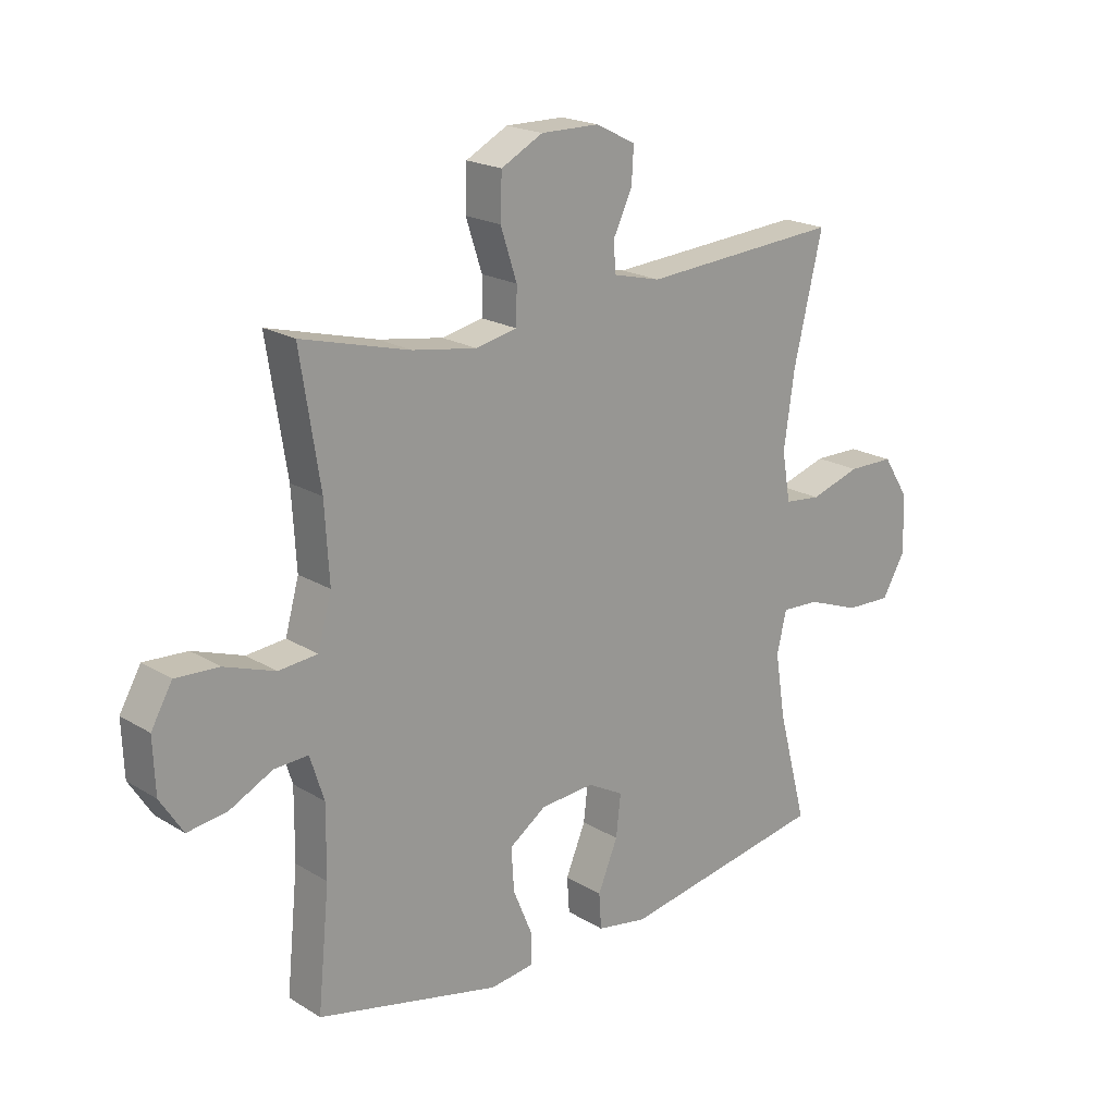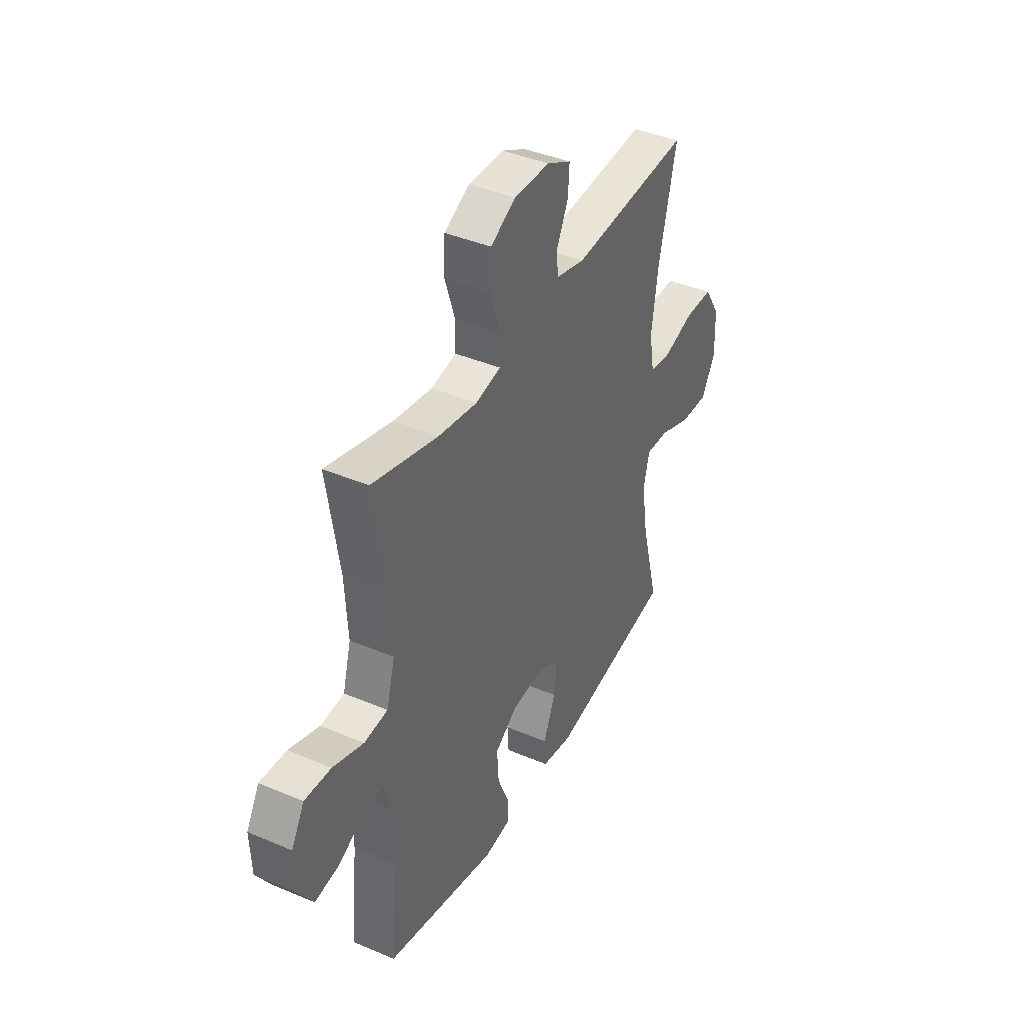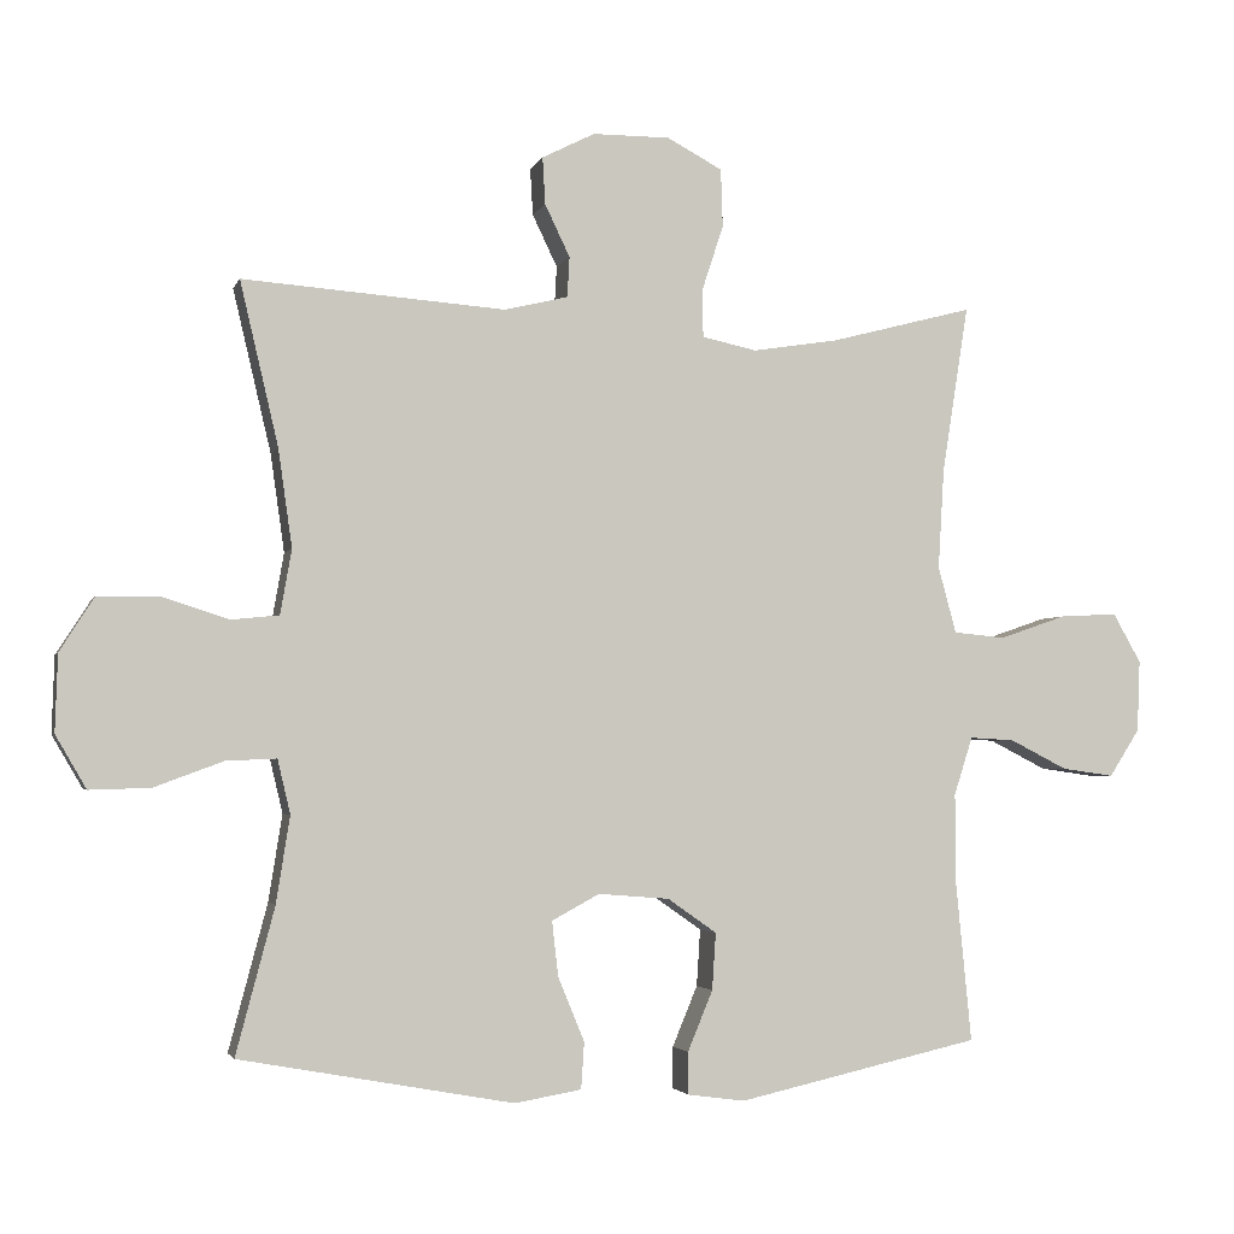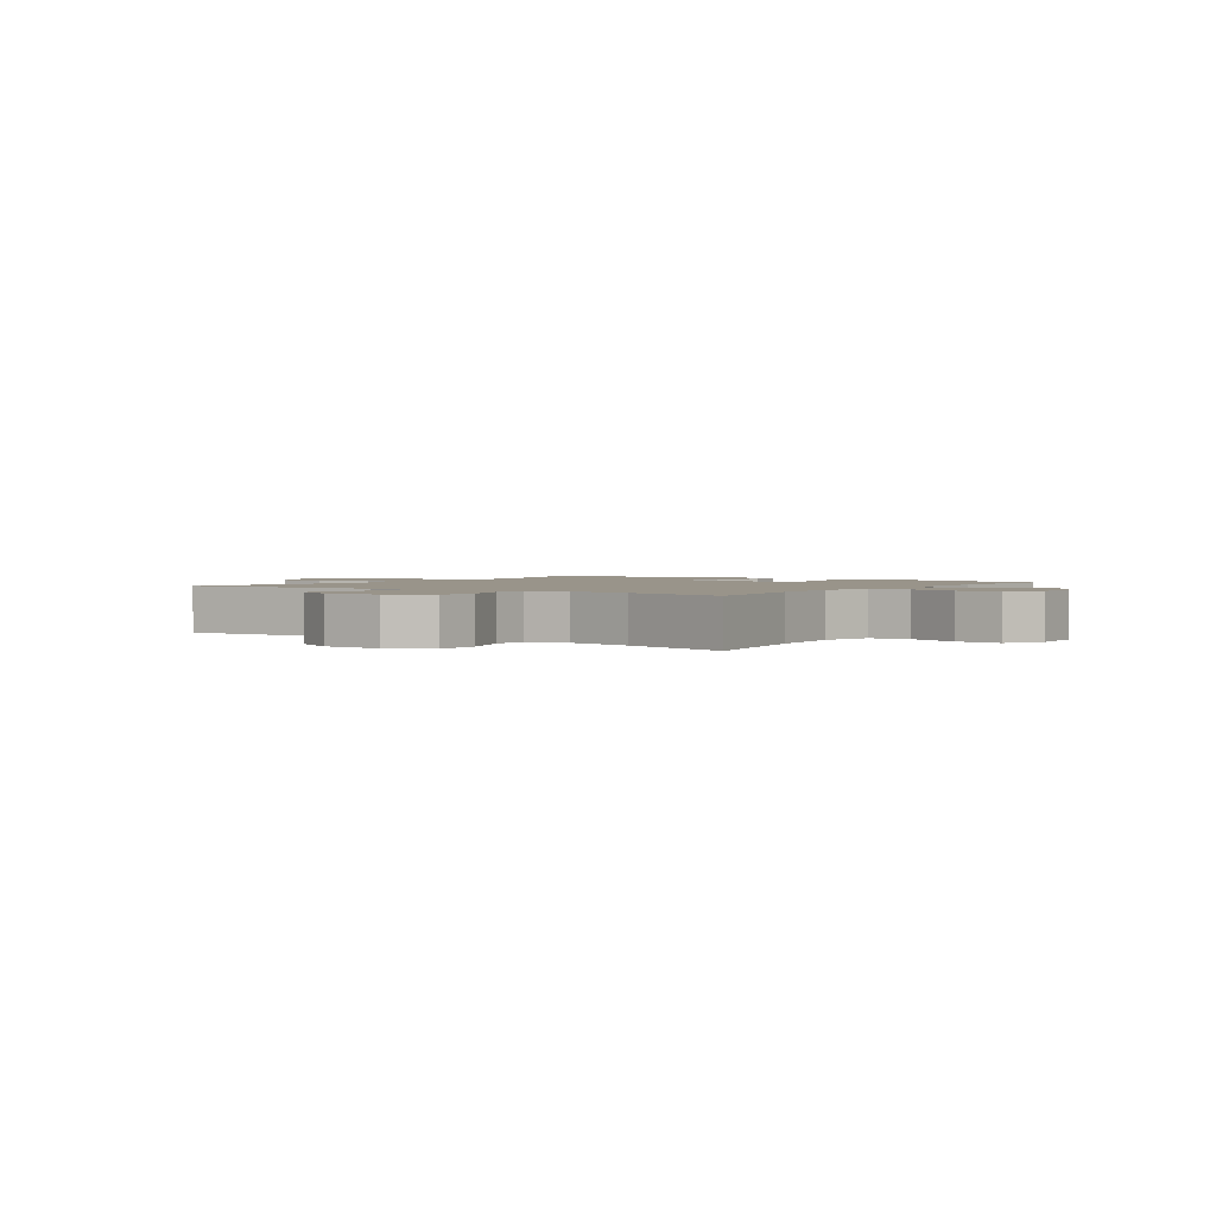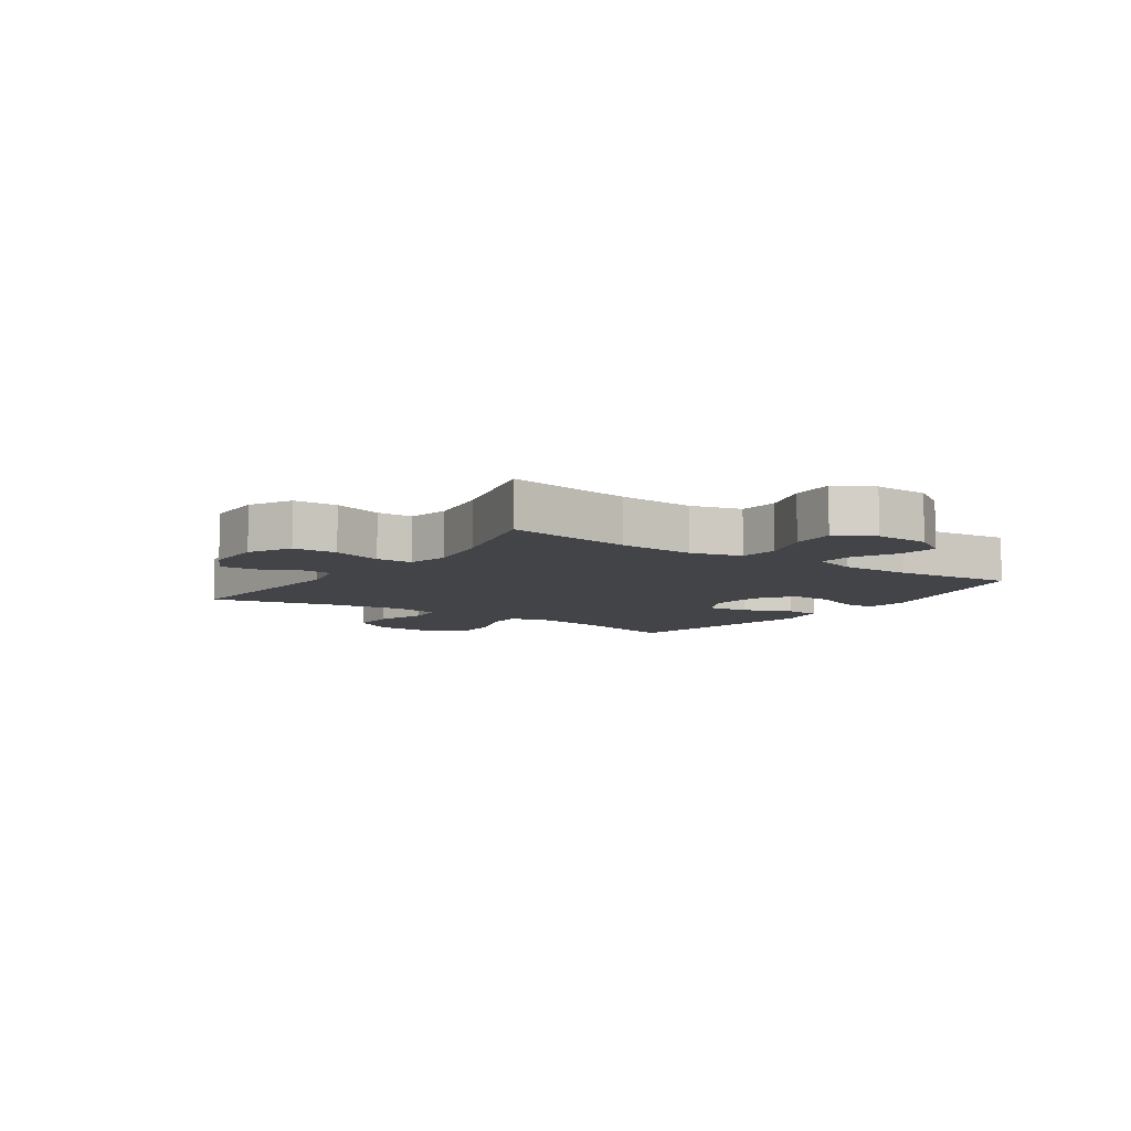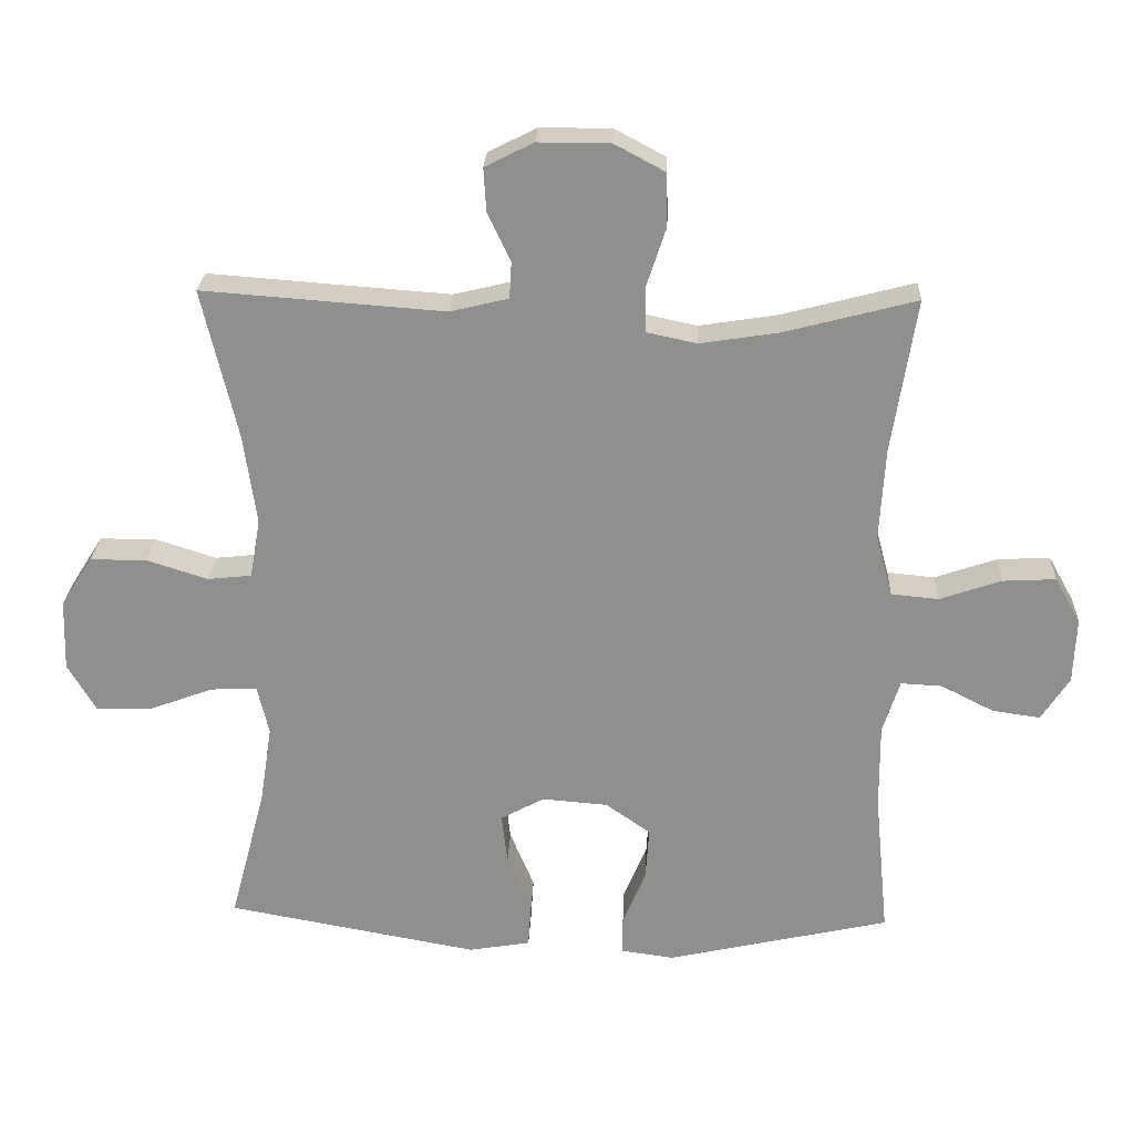
<metadata>
{"format":"obj","ext":"obj","renderer":"f3d","projection":"perspective","resolution":1024,"background":"white","views":[{"elev":19.8,"azim":138.3,"up":"+Z"},{"elev":40.3,"azim":117.6,"up":"+Z"},{"elev":-3.0,"azim":-14.4,"up":"+Z"},{"elev":1.9,"azim":34.7,"up":"+Y"},{"elev":-8.0,"azim":55.4,"up":"+Y"},{"elev":24.6,"azim":2.4,"up":"+Z"}]}
</metadata>
<code>
o path6412
v 0.4752 0.0375 -0.3004
v 0.4742 0.0375 -0.1764
v 0.4989 0.0375 -0.0987
v 0.5586 0.0375 -0.1019
v 0.6355 0.0375 -0.141
v 0.705 0.0375 -0.1509
v 0.7455 0.0375 -0.08784
v 0.7494 0.0375 0.00762
v 0.712 0.0375 0.07371
v 0.6351 0.0375 0.06969
v 0.5456 0.0375 0.03888
v 0.4767 0.0375 0.04559
v 0.4525 0.0375 0.1341
v 0.4605 0.0375 0.2682
v 0.4956 0.0375 0.4918
v 0.3041 0.0375 0.4419
v 0.1901 0.0375 0.4241
v 0.1173 0.0375 0.4398
v 0.1163 0.0375 0.5036
v 0.1449 0.0375 0.5912
v 0.1424 0.0375 0.6685
v 0.06857 0.0375 0.7078
v -0.03467 0.0375 0.7074
v -0.1049 0.0375 0.6719
v -0.1012 0.0375 0.6092
v -0.06794 0.0375 0.5396
v -0.07091 0.0375 0.4861
v -0.1556 0.0375 0.4657
v -0.5061 0.0375 0.4918
v -0.4549 0.0375 0.274
v -0.4363 0.0375 0.1432
v -0.4514 0.0375 0.05703
v -0.5152 0.0375 0.05031
v -0.6044 0.0375 0.07877
v -0.6859 0.0375 0.07836
v -0.732 0.0375 0.006089
v -0.7354 0.0375 -0.09669
v -0.6943 0.0375 -0.1675
v -0.6129 0.0375 -0.1649
v -0.5207 0.0375 -0.1307
v -0.4534 0.0375 -0.1277
v -0.4364 0.0375 -0.1997
v -0.4545 0.0375 -0.315
v -0.5061 0.0375 -0.5101
v -0.1404 0.0375 -0.5768
v -0.05128 0.0375 -0.5615
v -0.04709 0.0375 -0.4991
v -0.0823 0.0375 -0.414
v -0.09068 0.0375 -0.3403
v -0.02729 0.0375 -0.3059
v 0.06779 0.0375 -0.3134
v 0.1332 0.0375 -0.3593
v 0.1283 0.0375 -0.4353
v 0.09468 0.0375 -0.5163
v 0.09473 0.0375 -0.5724
v 0.1717 0.0375 -0.5828
v 0.4956 0.0375 -0.5101
v 0.4752 -0.0375 -0.3004
v 0.4742 -0.0375 -0.1764
v 0.4989 -0.0375 -0.0987
v 0.5586 -0.0375 -0.1019
v 0.6355 -0.0375 -0.141
v 0.705 -0.0375 -0.1509
v 0.7455 -0.0375 -0.08784
v 0.7494 -0.0375 0.00762
v 0.712 -0.0375 0.07371
v 0.6351 -0.0375 0.06969
v 0.5456 -0.0375 0.03888
v 0.4767 -0.0375 0.04559
v 0.4525 -0.0375 0.1341
v 0.4605 -0.0375 0.2682
v 0.4956 -0.0375 0.4918
v 0.3041 -0.0375 0.4419
v 0.1901 -0.0375 0.4241
v 0.1173 -0.0375 0.4398
v 0.1163 -0.0375 0.5036
v 0.1449 -0.0375 0.5912
v 0.1424 -0.0375 0.6685
v 0.06857 -0.0375 0.7078
v -0.03467 -0.0375 0.7074
v -0.1049 -0.0375 0.6719
v -0.1012 -0.0375 0.6092
v -0.06794 -0.0375 0.5396
v -0.07091 -0.0375 0.4861
v -0.1556 -0.0375 0.4657
v -0.5061 -0.0375 0.4918
v -0.4549 -0.0375 0.274
v -0.4363 -0.0375 0.1432
v -0.4514 -0.0375 0.05703
v -0.5152 -0.0375 0.05031
v -0.6044 -0.0375 0.07877
v -0.6859 -0.0375 0.07836
v -0.732 -0.0375 0.006089
v -0.7354 -0.0375 -0.09669
v -0.6943 -0.0375 -0.1675
v -0.6129 -0.0375 -0.1649
v -0.5207 -0.0375 -0.1307
v -0.4534 -0.0375 -0.1277
v -0.4364 -0.0375 -0.1997
v -0.4545 -0.0375 -0.315
v -0.5061 -0.0375 -0.5101
v -0.1404 -0.0375 -0.5768
v -0.05128 -0.0375 -0.5615
v -0.04709 -0.0375 -0.4991
v -0.0823 -0.0375 -0.414
v -0.09068 -0.0375 -0.3403
v -0.02729 -0.0375 -0.3059
v 0.06779 -0.0375 -0.3134
v 0.1332 -0.0375 -0.3593
v 0.1283 -0.0375 -0.4353
v 0.09468 -0.0375 -0.5163
v 0.09473 -0.0375 -0.5724
v 0.1717 -0.0375 -0.5828
v 0.4956 -0.0375 -0.5101
v 0.7455 0.0375 -0.08784
v 0.7494 0.0375 0.00762
v 0.712 0.0375 0.07371
v 0.712 0.0375 0.07371
v 0.705 0.0375 -0.1509
v 0.705 0.0375 -0.1509
v 0.6351 0.0375 0.06969
v 0.6355 0.0375 -0.141
v 0.5586 0.0375 -0.1019
v 0.5456 0.0375 0.03888
v 0.4989 0.0375 -0.0987
v 0.4989 0.0375 -0.0987
v 0.4767 0.0375 0.04559
v 0.4767 0.0375 0.04559
v 0.4742 0.0375 -0.1764
v 0.4956 0.0375 -0.5101
v 0.4956 0.0375 -0.5101
v 0.4752 0.0375 -0.3004
v 0.4605 0.0375 0.2682
v 0.4956 0.0375 0.4918
v 0.4956 0.0375 0.4918
v 0.4525 0.0375 0.1341
v 0.3041 0.0375 0.4419
v 0.1901 0.0375 0.4241
v 0.1717 0.0375 -0.5828
v 0.1173 0.0375 0.4398
v 0.1173 0.0375 0.4398
v 0.09473 0.0375 -0.5724
v 0.09473 0.0375 -0.5724
v 0.1332 0.0375 -0.3593
v 0.1283 0.0375 -0.4353
v 0.1163 0.0375 0.5036
v 0.1449 0.0375 0.5912
v 0.1424 0.0375 0.6685
v 0.06857 0.0375 0.7078
v 0.06779 0.0375 -0.3134
v 0.09468 0.0375 -0.5163
v -0.03467 0.0375 0.7074
v -0.02729 0.0375 -0.3059
v -0.09068 0.0375 -0.3403
v -0.09068 0.0375 -0.3403
v -0.1049 0.0375 0.6719
v -0.1049 0.0375 0.6719
v -0.05128 0.0375 -0.5615
v -0.05128 0.0375 -0.5615
v -0.04709 0.0375 -0.4991
v -0.0823 0.0375 -0.414
v -0.1404 0.0375 -0.5768
v -0.06794 0.0375 0.5396
v -0.07091 0.0375 0.4861
v -0.07091 0.0375 0.4861
v -0.1012 0.0375 0.6092
v -0.1556 0.0375 0.4657
v -0.5061 0.0375 -0.5101
v -0.5061 0.0375 -0.5101
v -0.4364 0.0375 -0.1997
v -0.4545 0.0375 -0.315
v -0.4363 0.0375 0.1432
v -0.4514 0.0375 0.05703
v -0.4514 0.0375 0.05703
v -0.4549 0.0375 0.274
v -0.4534 0.0375 -0.1277
v -0.4534 0.0375 -0.1277
v -0.5152 0.0375 0.05031
v -0.5207 0.0375 -0.1307
v -0.5061 0.0375 0.4918
v -0.5061 0.0375 0.4918
v -0.6044 0.0375 0.07877
v -0.6129 0.0375 -0.1649
v -0.6859 0.0375 0.07836
v -0.6943 0.0375 -0.1675
v -0.6943 0.0375 -0.1675
v -0.732 0.0375 0.006089
v -0.7354 0.0375 -0.09669
v 0.7455 -0.0375 -0.08784
v 0.7494 -0.0375 0.00762
v 0.712 -0.0375 0.07371
v 0.712 -0.0375 0.07371
v 0.705 -0.0375 -0.1509
v 0.705 -0.0375 -0.1509
v 0.6351 -0.0375 0.06969
v 0.6355 -0.0375 -0.141
v 0.5586 -0.0375 -0.1019
v 0.5456 -0.0375 0.03888
v 0.4989 -0.0375 -0.0987
v 0.4989 -0.0375 -0.0987
v 0.4767 -0.0375 0.04559
v 0.4767 -0.0375 0.04559
v 0.4742 -0.0375 -0.1764
v 0.4956 -0.0375 -0.5101
v 0.4956 -0.0375 -0.5101
v 0.4752 -0.0375 -0.3004
v 0.4605 -0.0375 0.2682
v 0.4956 -0.0375 0.4918
v 0.4956 -0.0375 0.4918
v 0.4525 -0.0375 0.1341
v 0.3041 -0.0375 0.4419
v 0.1901 -0.0375 0.4241
v 0.1717 -0.0375 -0.5828
v 0.1173 -0.0375 0.4398
v 0.1173 -0.0375 0.4398
v 0.09473 -0.0375 -0.5724
v 0.09473 -0.0375 -0.5724
v 0.1332 -0.0375 -0.3593
v 0.1283 -0.0375 -0.4353
v 0.1163 -0.0375 0.5036
v 0.1449 -0.0375 0.5912
v 0.1424 -0.0375 0.6685
v 0.06857 -0.0375 0.7078
v 0.06779 -0.0375 -0.3134
v 0.09468 -0.0375 -0.5163
v -0.03467 -0.0375 0.7074
v -0.02729 -0.0375 -0.3059
v -0.09068 -0.0375 -0.3403
v -0.09068 -0.0375 -0.3403
v -0.1049 -0.0375 0.6719
v -0.1049 -0.0375 0.6719
v -0.05128 -0.0375 -0.5615
v -0.05128 -0.0375 -0.5615
v -0.04709 -0.0375 -0.4991
v -0.0823 -0.0375 -0.414
v -0.1404 -0.0375 -0.5768
v -0.06794 -0.0375 0.5396
v -0.07091 -0.0375 0.4861
v -0.07091 -0.0375 0.4861
v -0.1012 -0.0375 0.6092
v -0.1556 -0.0375 0.4657
v -0.5061 -0.0375 -0.5101
v -0.5061 -0.0375 -0.5101
v -0.4364 -0.0375 -0.1997
v -0.4545 -0.0375 -0.315
v -0.4363 -0.0375 0.1432
v -0.4514 -0.0375 0.05703
v -0.4514 -0.0375 0.05703
v -0.4549 -0.0375 0.274
v -0.4534 -0.0375 -0.1277
v -0.4534 -0.0375 -0.1277
v -0.5152 -0.0375 0.05031
v -0.5207 -0.0375 -0.1307
v -0.5061 -0.0375 0.4918
v -0.5061 -0.0375 0.4918
v -0.6044 -0.0375 0.07877
v -0.6129 -0.0375 -0.1649
v -0.6859 -0.0375 0.07836
v -0.6943 -0.0375 -0.1675
v -0.6943 -0.0375 -0.1675
v -0.732 -0.0375 0.006089
v -0.7354 -0.0375 -0.09669
f 224 212 214
f 201 210 224
f 199 201 203
f 227 214 246
f 214 241 246
f 193 189 196
f 227 250 228
f 197 198 199
f 238 220 237
f 212 207 211
f 201 199 198
f 211 207 208
f 213 204 219
f 261 256 258
f 240 226 230
f 189 190 196
f 219 206 218
f 225 213 219
f 223 221 222
f 256 261 257
f 257 261 262
f 214 220 238
f 198 197 195
f 226 237 223
f 221 237 220
f 249 241 254
f 216 213 225
f 250 252 253
f 227 246 247
f 195 196 190
f 253 256 257
f 218 203 224
f 223 237 221
f 227 247 250
f 196 195 197
f 191 195 190
f 246 241 249
f 250 247 252
f 252 256 253
f 210 207 212
f 236 235 245
f 236 245 242
f 257 262 259
f 224 203 201
f 203 218 206
f 237 226 240
f 224 214 227
f 224 210 212
f 244 228 250
f 235 236 234
f 206 219 204
f 245 228 244
f 234 236 232
f 241 214 238
f 235 228 245
f 7 8 65 64
f 8 118 192 65
f 120 7 64 194
f 9 10 67 66
f 5 6 63 62
f 4 5 62 61
f 10 11 68 67
f 126 4 61 200
f 11 128 202 68
f 2 3 60 59
f 131 1 58 205
f 14 135 209 71
f 12 13 70 69
f 1 2 59 58
f 13 14 71 70
f 15 16 73 72
f 16 17 74 73
f 56 57 114 113
f 17 141 215 74
f 143 56 113 217
f 52 53 110 109
f 19 20 77 76
f 20 21 78 77
f 21 22 79 78
f 51 52 109 108
f 54 55 112 111
f 53 54 111 110
f 18 19 76 75
f 22 23 80 79
f 50 51 108 107
f 155 50 107 229
f 23 157 231 80
f 159 47 104 233
f 47 48 105 104
f 45 46 103 102
f 26 165 239 83
f 25 26 83 82
f 24 25 82 81
f 27 28 85 84
f 48 49 106 105
f 169 45 102 243
f 42 43 100 99
f 31 174 248 88
f 30 31 88 87
f 177 42 99 251
f 32 33 90 89
f 40 41 98 97
f 181 30 87 255
f 28 29 86 85
f 43 44 101 100
f 33 34 91 90
f 39 40 97 96
f 34 35 92 91
f 186 39 96 260
f 35 36 93 92
f 37 38 95 94
f 36 37 94 93
f 150 140 138
f 127 150 136
f 125 129 127
f 153 172 140
f 140 172 167
f 119 122 115
f 153 154 176
f 123 125 124
f 164 163 146
f 138 137 133
f 127 124 125
f 137 134 133
f 139 145 130
f 187 184 182
f 166 156 152
f 115 122 116
f 145 144 132
f 151 145 139
f 149 148 147
f 182 183 187
f 183 188 187
f 140 164 146
f 124 121 123
f 152 149 163
f 147 146 163
f 175 180 167
f 142 151 139
f 176 179 178
f 153 173 172
f 121 116 122
f 179 183 182
f 144 150 129
f 149 147 163
f 153 176 173
f 122 123 121
f 117 116 121
f 172 175 167
f 176 178 173
f 178 179 182
f 136 138 133
f 162 171 161
f 162 168 171
f 183 185 188
f 150 127 129
f 129 132 144
f 163 166 152
f 150 153 140
f 150 138 136
f 170 176 154
f 161 160 162
f 132 130 145
f 171 170 154
f 160 158 162
f 167 164 140
f 161 171 154

</code>
